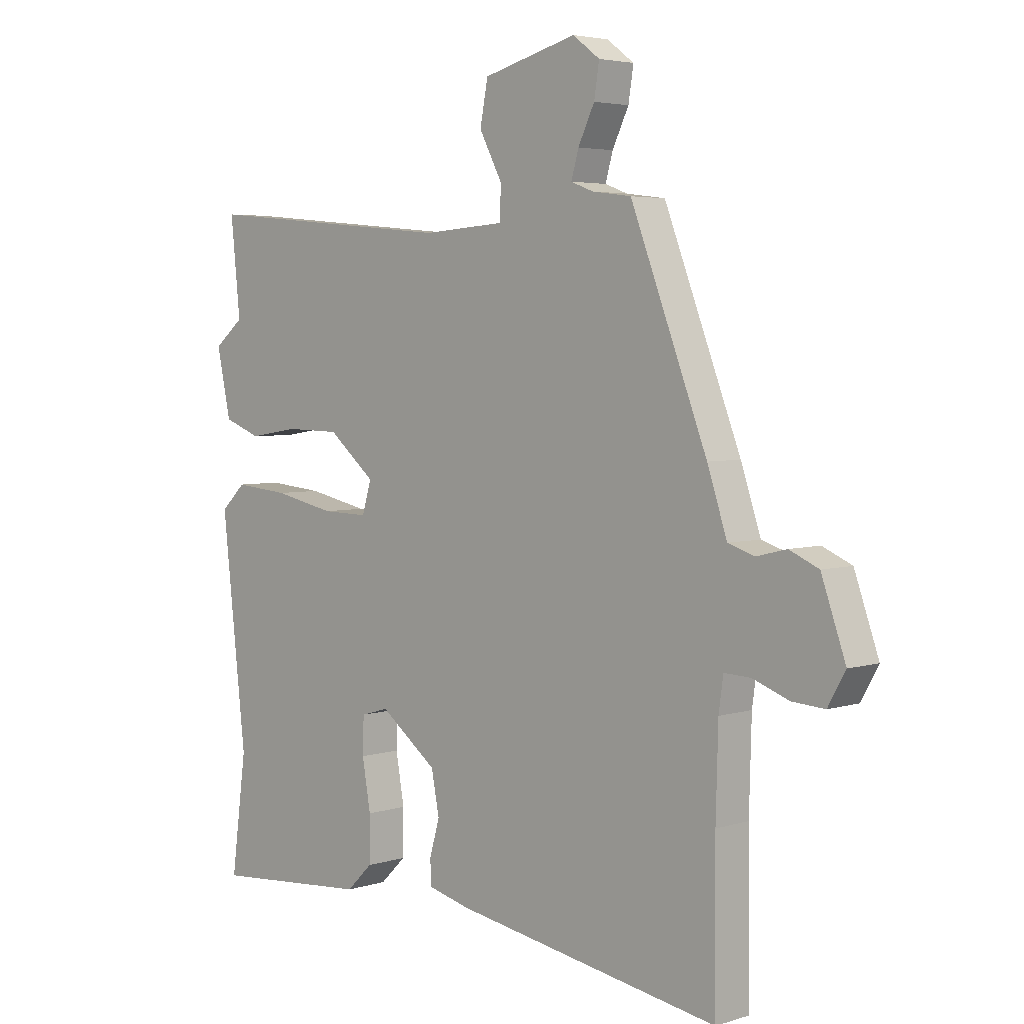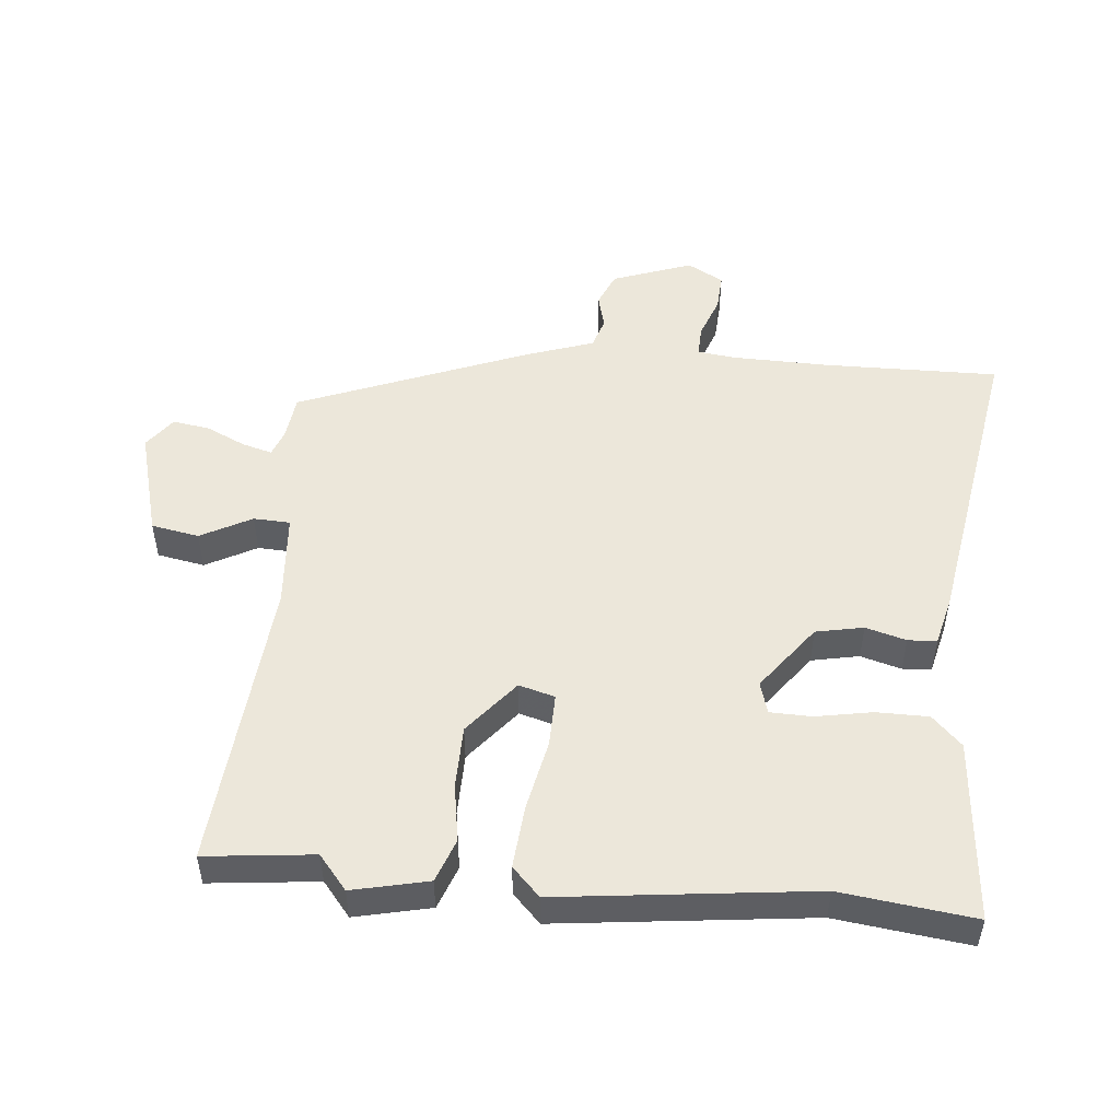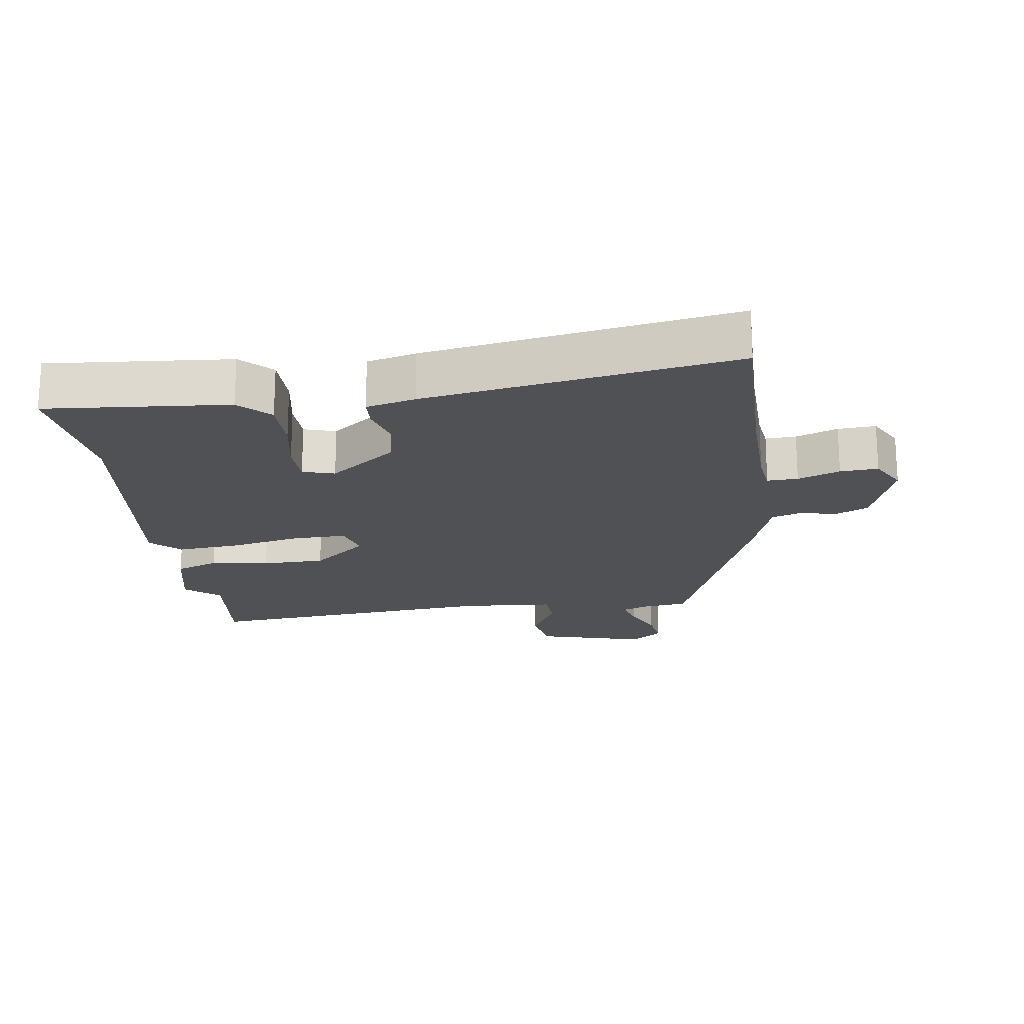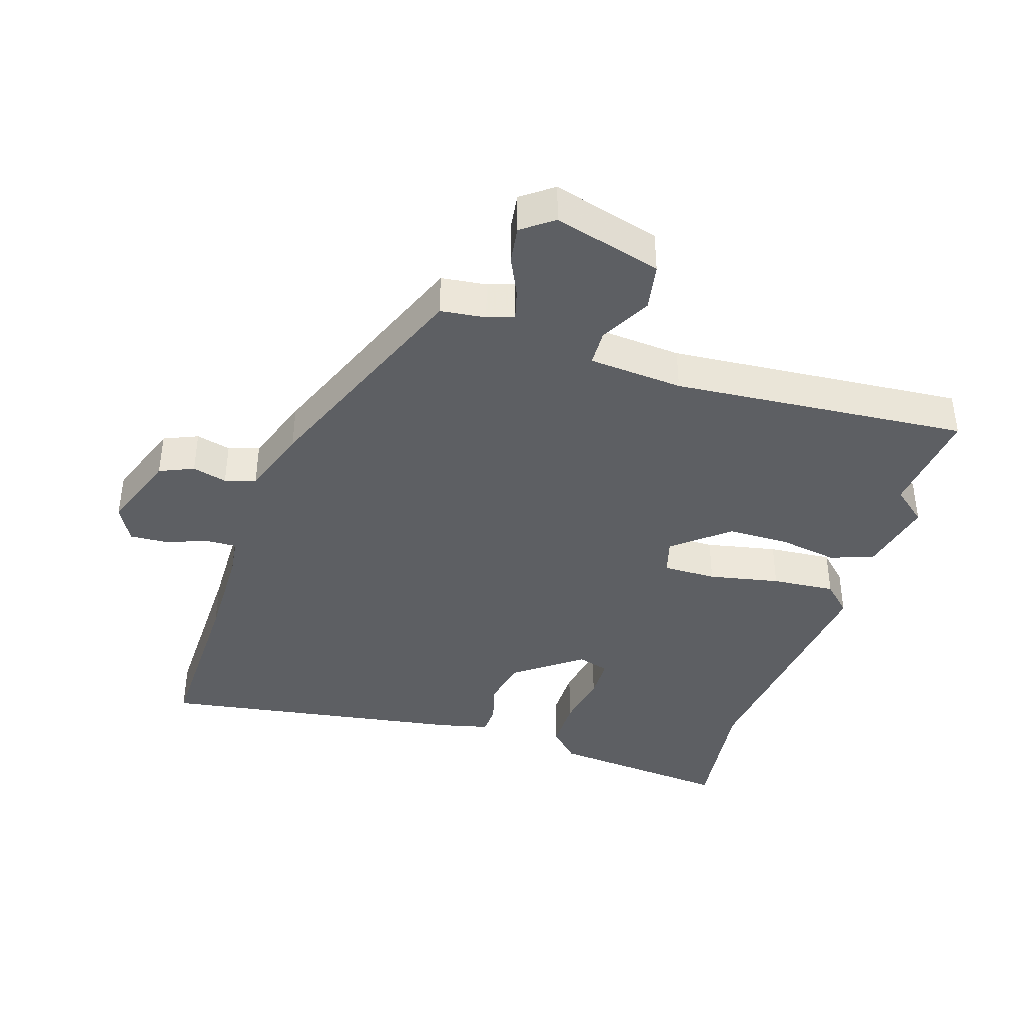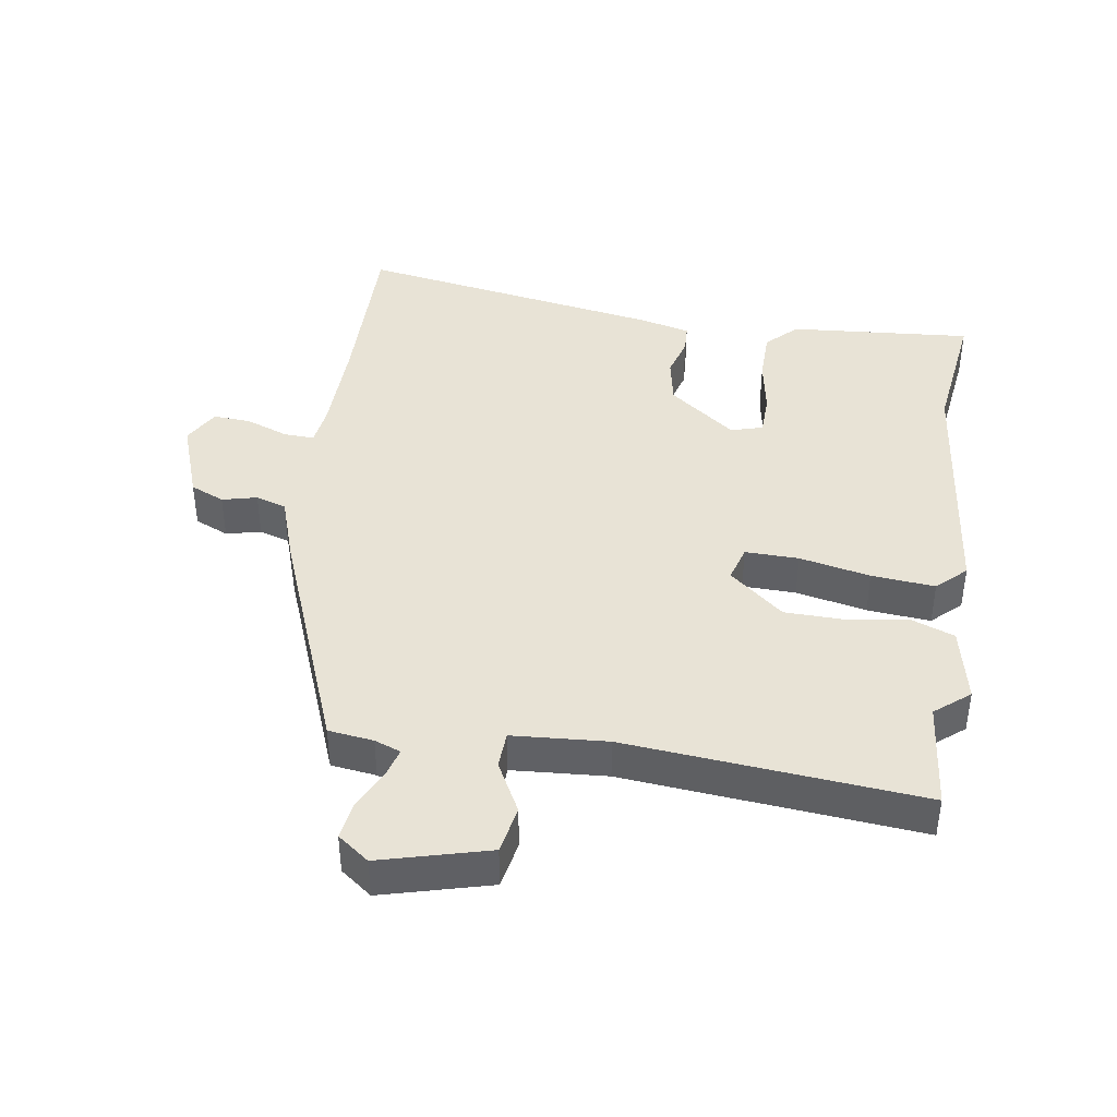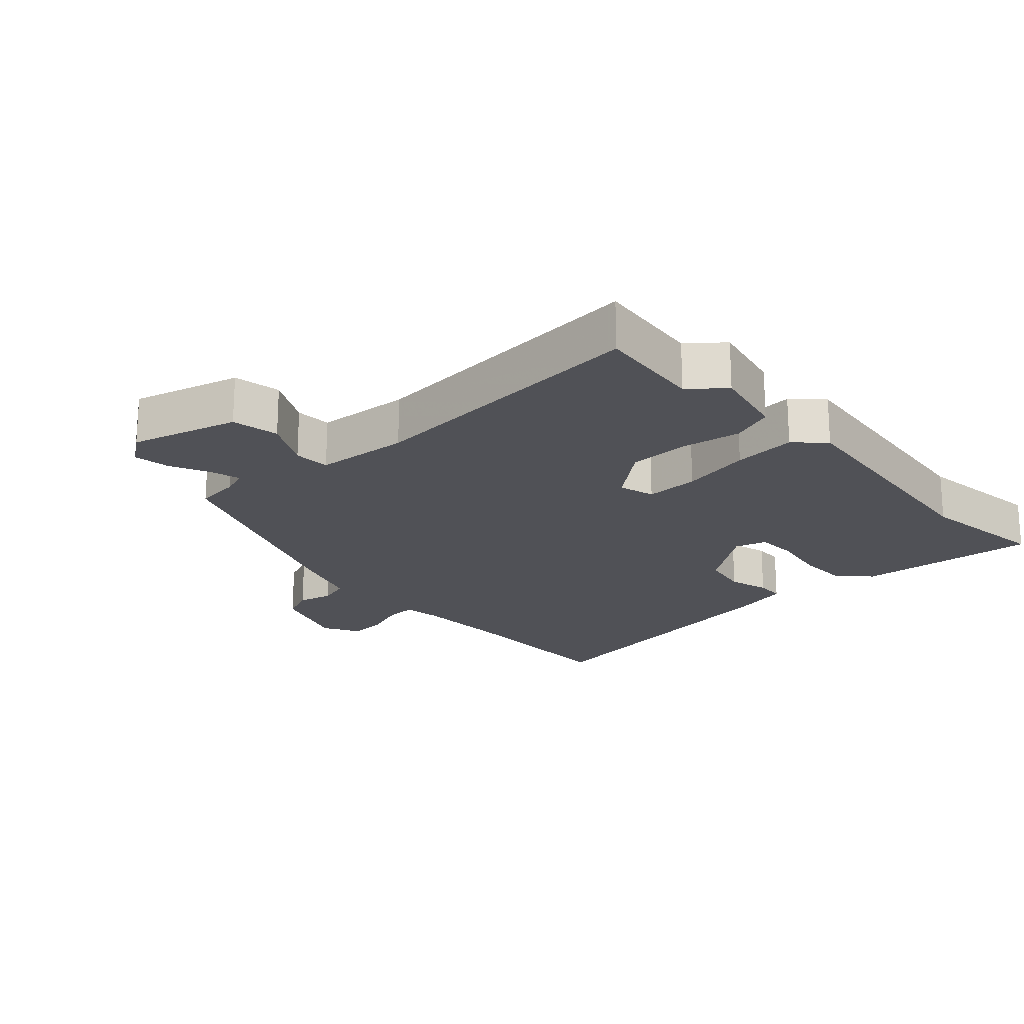
<metadata>
{"format":"obj","ext":"obj","renderer":"f3d","projection":"perspective","resolution":1024,"background":"white","views":[{"elev":4.2,"azim":-135.6,"up":"+Z"},{"elev":50.8,"azim":94.9,"up":"+Y"},{"elev":-19.6,"azim":-172.4,"up":"+Y"},{"elev":-40.2,"azim":-18.3,"up":"+Y"},{"elev":41.7,"azim":8.6,"up":"+Y"},{"elev":-20.3,"azim":42.0,"up":"+Y"}]}
</metadata>
<code>
v -0.501 0.07 -0.605
v -0.499 0.07 -0.339
v -0.503 0.07 -0.188
v -0.511 0.07 -0.13
v -0.558 0.07 -0.132
v -0.622 0.07 -0.156
v -0.68 0.07 -0.16
v -0.711 0.07 -0.105
v -0.668 0.07 0.017
v -0.616 0.07 0.04
v -0.563 0.07 0.027
v -0.516 0.07 0.042
v -0.481 0.07 0.147
v -0.345 0.07 0.499
v -0.276 0.07 0.508
v -0.236 0.07 0.523
v -0.249 0.07 0.569
v -0.278 0.07 0.629
v -0.287 0.07 0.686
v -0.239 0.07 0.722
v -0.073 0.07 0.678
v -0.059 0.07 0.605
v -0.1 0.07 0.527
v -0.097 0.07 0.471
v 0.048 0.07 0.461
v 0.5 0.07 0.503
v 0.483 0.07 0.337
v 0.536 0.07 0.294
v 0.511 0.07 0.178
v 0.445 0.07 0.153
v 0.356 0.07 0.167
v 0.26 0.07 0.165
v 0.177 0.07 0.096
v 0.193 0.07 0.041
v 0.275 0.07 0.043
v 0.383 0.07 0.066
v 0.48 0.07 0.075
v 0.524 0.07 0.033
v 0.481 0.07 -0.356
v 0.508 0.07 -0.56
v 0.228 0.07 -0.538
v 0.182 0.07 -0.493
v 0.181 0.07 -0.413
v 0.196 0.07 -0.327
v 0.194 0.07 -0.263
v 0.145 0.07 -0.249
v 0.044 0.07 -0.326
v 0.03 0.07 -0.399
v 0.048 0.07 -0.461
v 0.046 0.07 -0.505
v -0.029 0.07 -0.524
v -0.501 0 -0.605
v -0.499 0 -0.339
v -0.503 0 -0.188
v -0.511 0 -0.13
v -0.558 0 -0.132
v -0.622 0 -0.156
v -0.68 0 -0.16
v -0.711 0 -0.105
v -0.668 0 0.017
v -0.616 0 0.04
v -0.563 0 0.027
v -0.516 0 0.042
v -0.481 0 0.147
v -0.345 0 0.499
v -0.276 0 0.508
v -0.236 0 0.523
v -0.249 0 0.569
v -0.278 0 0.629
v -0.287 0 0.686
v -0.239 0 0.722
v -0.073 0 0.678
v -0.059 0 0.605
v -0.1 0 0.527
v -0.097 0 0.471
v 0.048 0 0.461
v 0.5 0 0.503
v 0.483 0 0.337
v 0.536 0 0.294
v 0.511 0 0.178
v 0.445 0 0.153
v 0.356 0 0.167
v 0.26 0 0.165
v 0.177 0 0.096
v 0.193 0 0.041
v 0.275 0 0.043
v 0.383 0 0.066
v 0.48 0 0.075
v 0.524 0 0.033
v 0.481 0 -0.356
v 0.508 0 -0.56
v 0.228 0 -0.538
v 0.182 0 -0.493
v 0.181 0 -0.413
v 0.196 0 -0.327
v 0.194 0 -0.263
v 0.145 0 -0.249
v 0.044 0 -0.326
v 0.03 0 -0.399
v 0.048 0 -0.461
v 0.046 0 -0.505
v -0.029 0 -0.524
f 51 1 2
f 50 51 2
f 49 50 2
f 48 49 2
f 47 48 2 3
f 46 47 3 4
f 42 43 44
f 41 42 44
f 40 41 44
f 39 40 44
f 39 44 45
f 38 39 45
f 37 38 45
f 36 37 45
f 35 36 45
f 34 35 45 46
f 29 30 31
f 28 29 31
f 27 28 31
f 27 31 32
f 26 27 32
f 25 26 32
f 24 25 32 33
f 21 22 23
f 20 21 23
f 19 20 23
f 18 19 23
f 17 18 23
f 16 17 23 24
f 34 46 4
f 33 34 4
f 24 33 4
f 16 24 4
f 15 16 4
f 9 10 11
f 8 9 11
f 7 8 11
f 6 7 11
f 5 6 11
f 5 11 12
f 13 14 15
f 12 13 15
f 5 12 15
f 4 5 15
f 53 52 102
f 53 102 101
f 53 101 100
f 53 100 99
f 54 53 99 98
f 55 54 98 97
f 95 94 93
f 95 93 92
f 95 92 91
f 95 91 90
f 96 95 90
f 96 90 89
f 96 89 88
f 96 88 87
f 96 87 86
f 97 96 86 85
f 82 81 80
f 82 80 79
f 82 79 78
f 83 82 78
f 83 78 77
f 83 77 76
f 84 83 76 75
f 74 73 72
f 74 72 71
f 74 71 70
f 74 70 69
f 74 69 68
f 75 74 68 67
f 55 97 85
f 55 85 84
f 55 84 75
f 55 75 67
f 55 67 66
f 62 61 60
f 62 60 59
f 62 59 58
f 62 58 57
f 62 57 56
f 63 62 56
f 66 65 64
f 66 64 63
f 66 63 56
f 66 56 55
f 1 52 53 2
f 2 53 54 3
f 3 54 55 4
f 4 55 56 5
f 5 56 57 6
f 6 57 58 7
f 7 58 59 8
f 8 59 60 9
f 9 60 61 10
f 10 61 62 11
f 11 62 63 12
f 12 63 64 13
f 13 64 65 14
f 14 65 66 15
f 15 66 67 16
f 16 67 68 17
f 17 68 69 18
f 18 69 70 19
f 19 70 71 20
f 20 71 72 21
f 21 72 73 22
f 22 73 74 23
f 23 74 75 24
f 24 75 76 25
f 25 76 77 26
f 26 77 78 27
f 27 78 79 28
f 28 79 80 29
f 29 80 81 30
f 30 81 82 31
f 31 82 83 32
f 32 83 84 33
f 33 84 85 34
f 34 85 86 35
f 35 86 87 36
f 36 87 88 37
f 37 88 89 38
f 38 89 90 39
f 39 90 91 40
f 40 91 92 41
f 41 92 93 42
f 42 93 94 43
f 43 94 95 44
f 44 95 96 45
f 45 96 97 46
f 46 97 98 47
f 47 98 99 48
f 48 99 100 49
f 49 100 101 50
f 50 101 102 51
f 51 102 52 1

</code>
